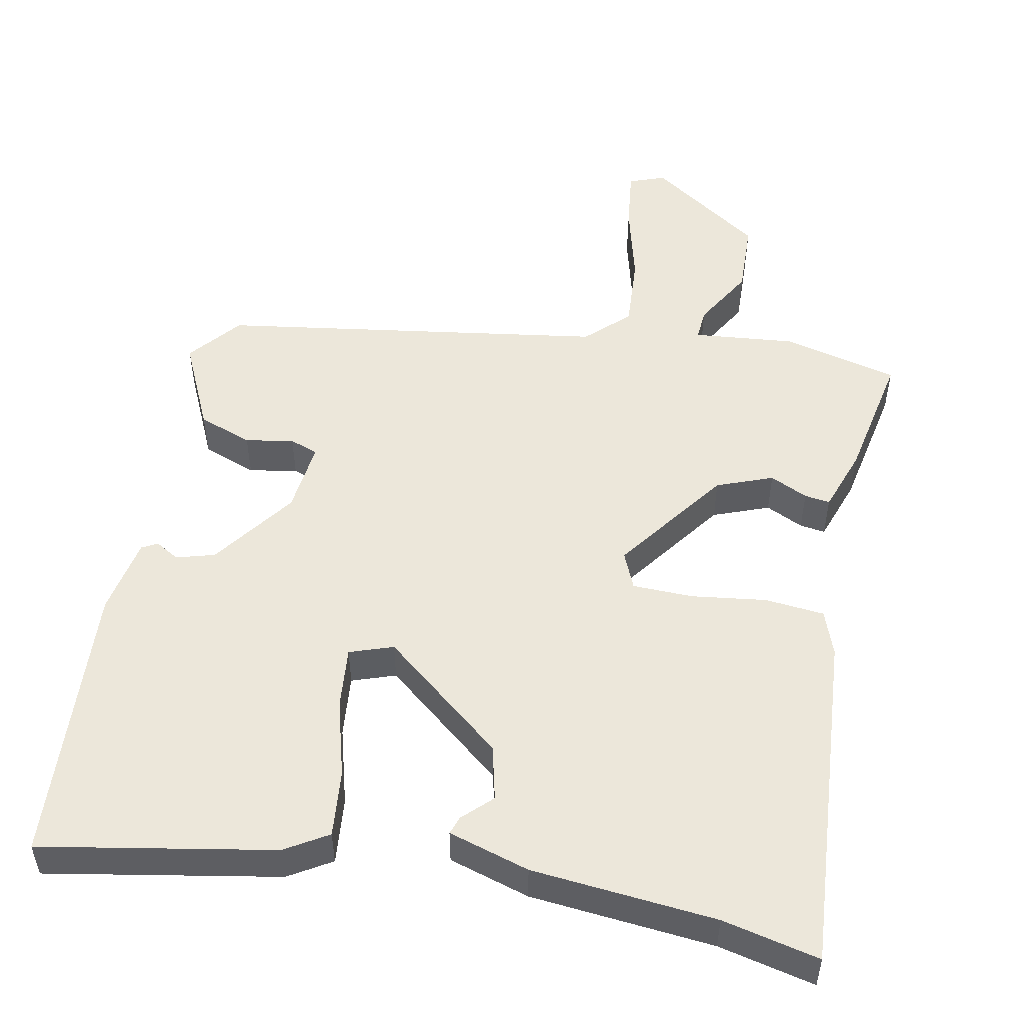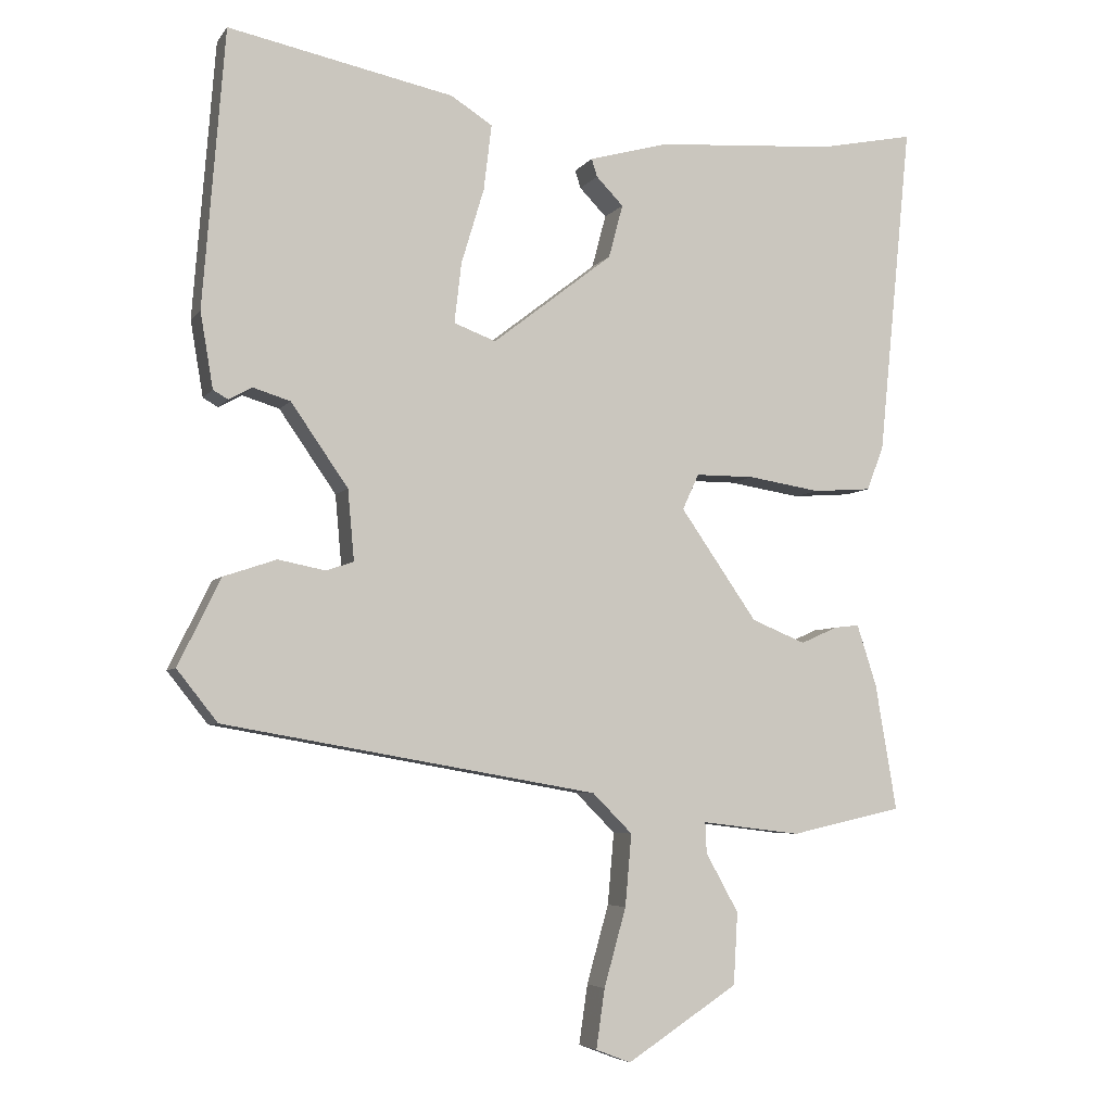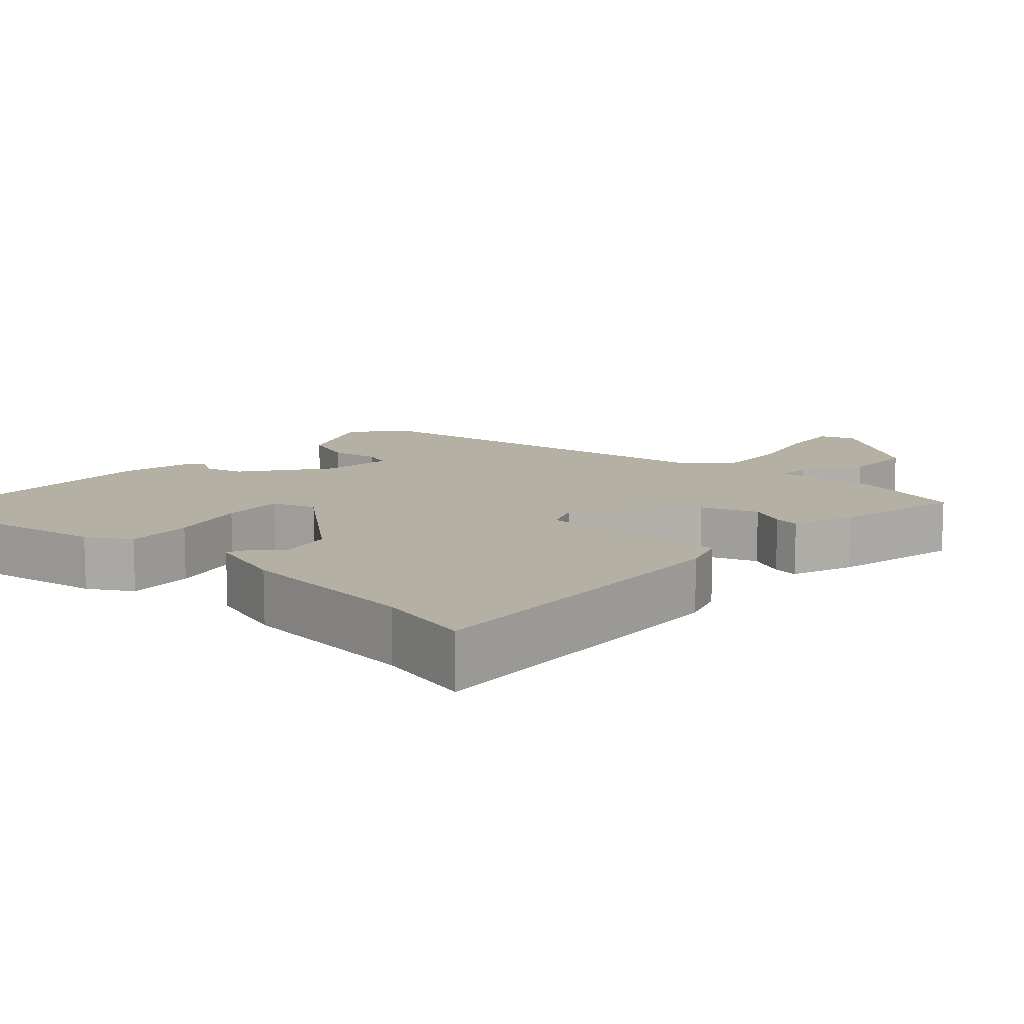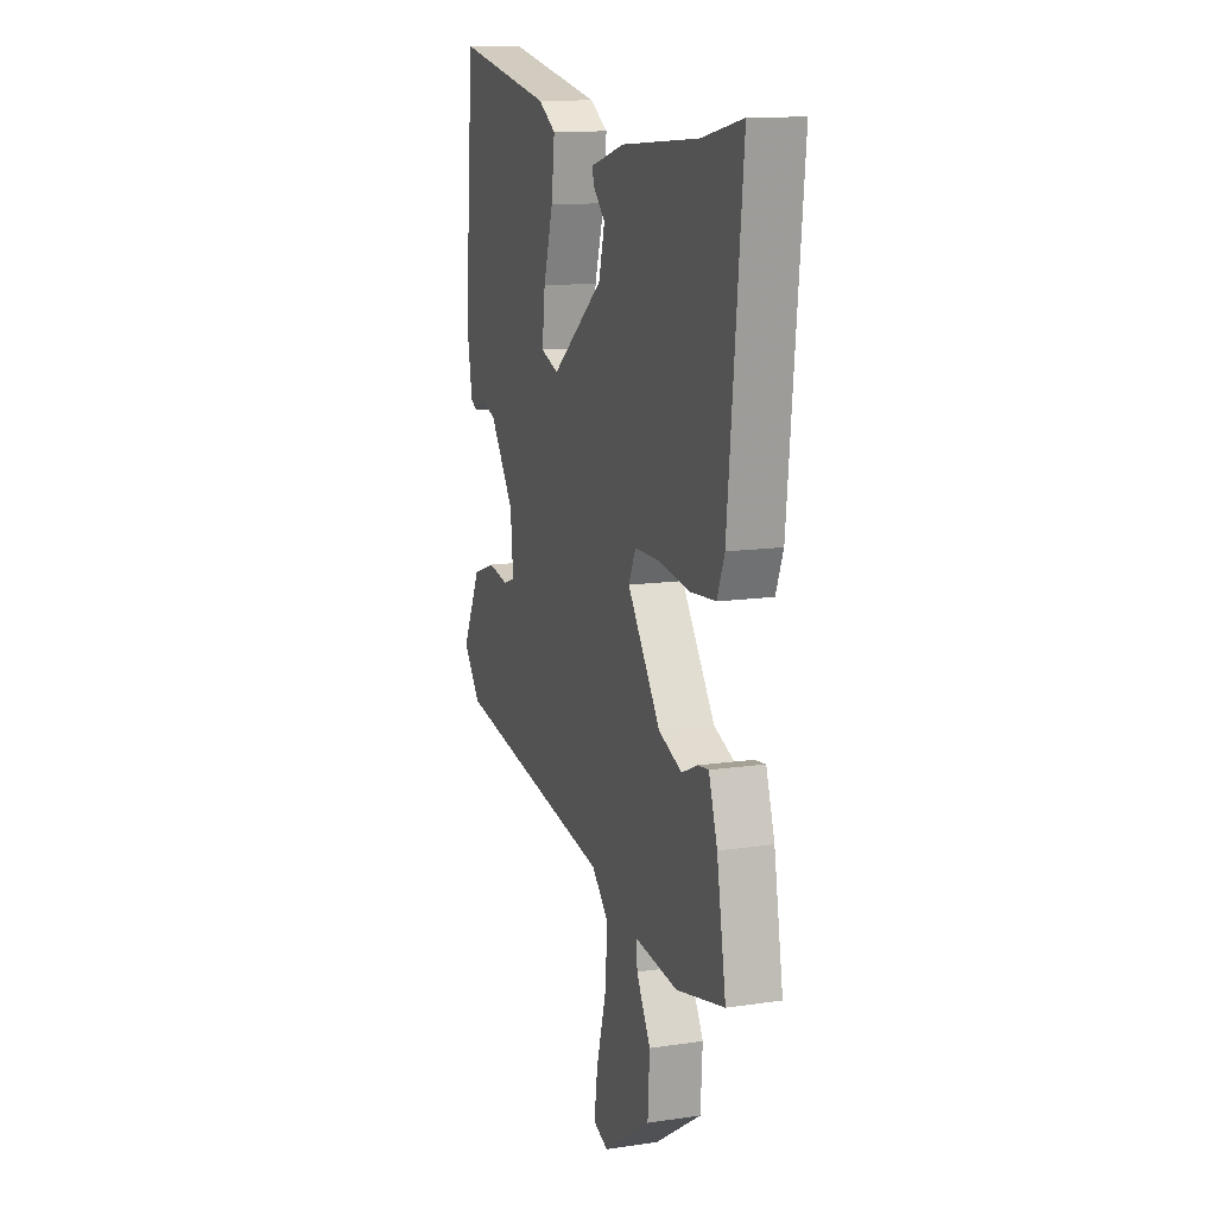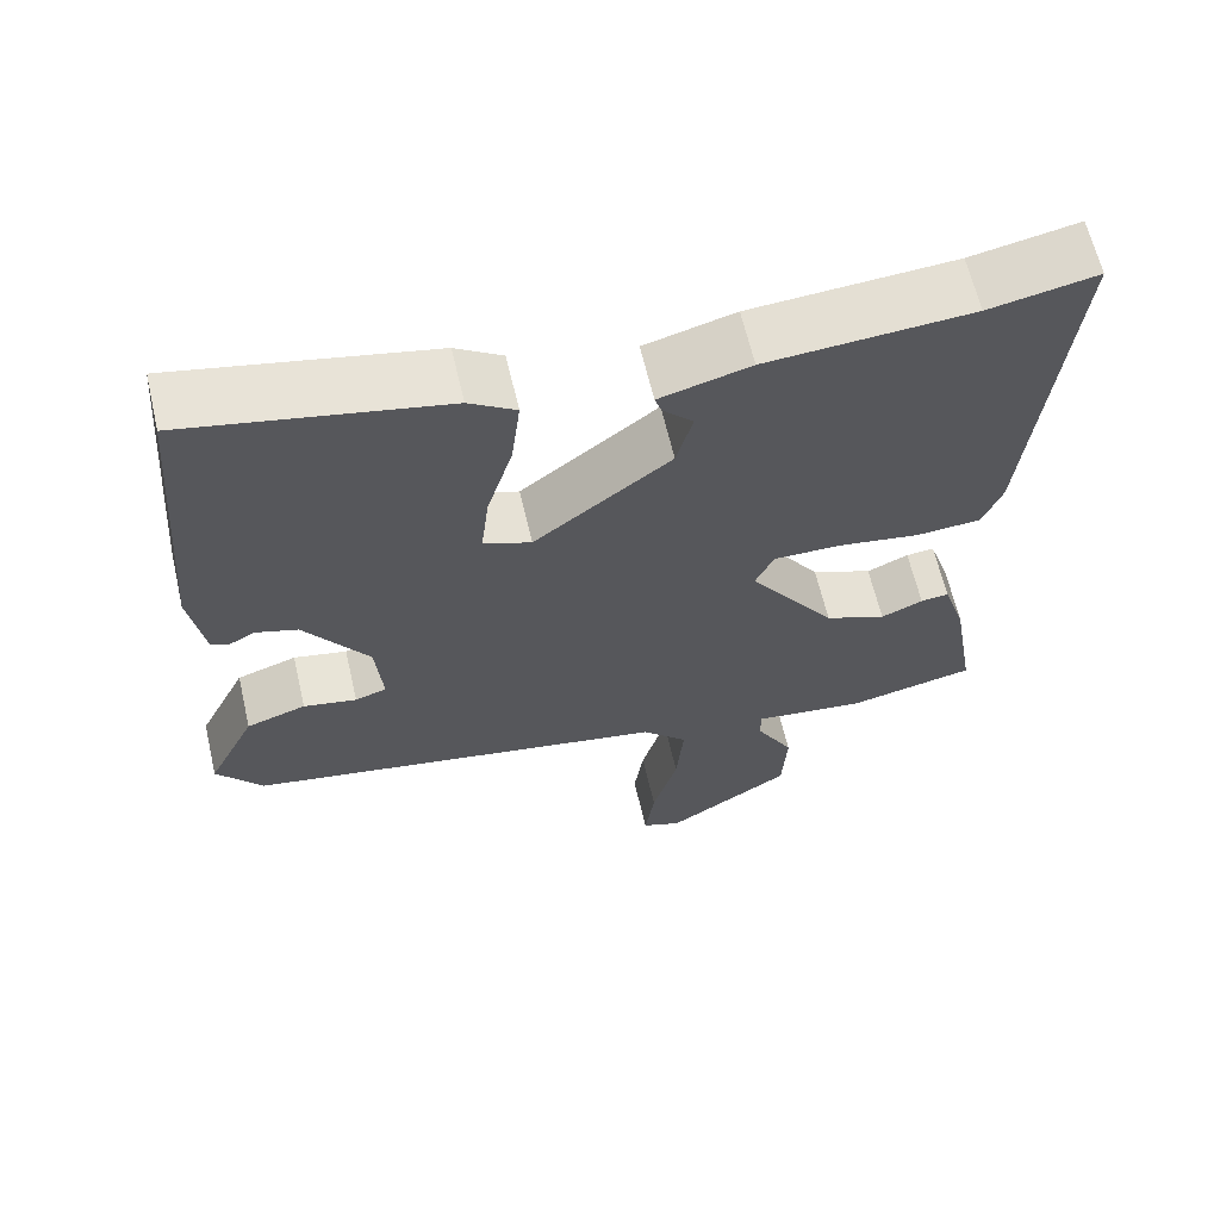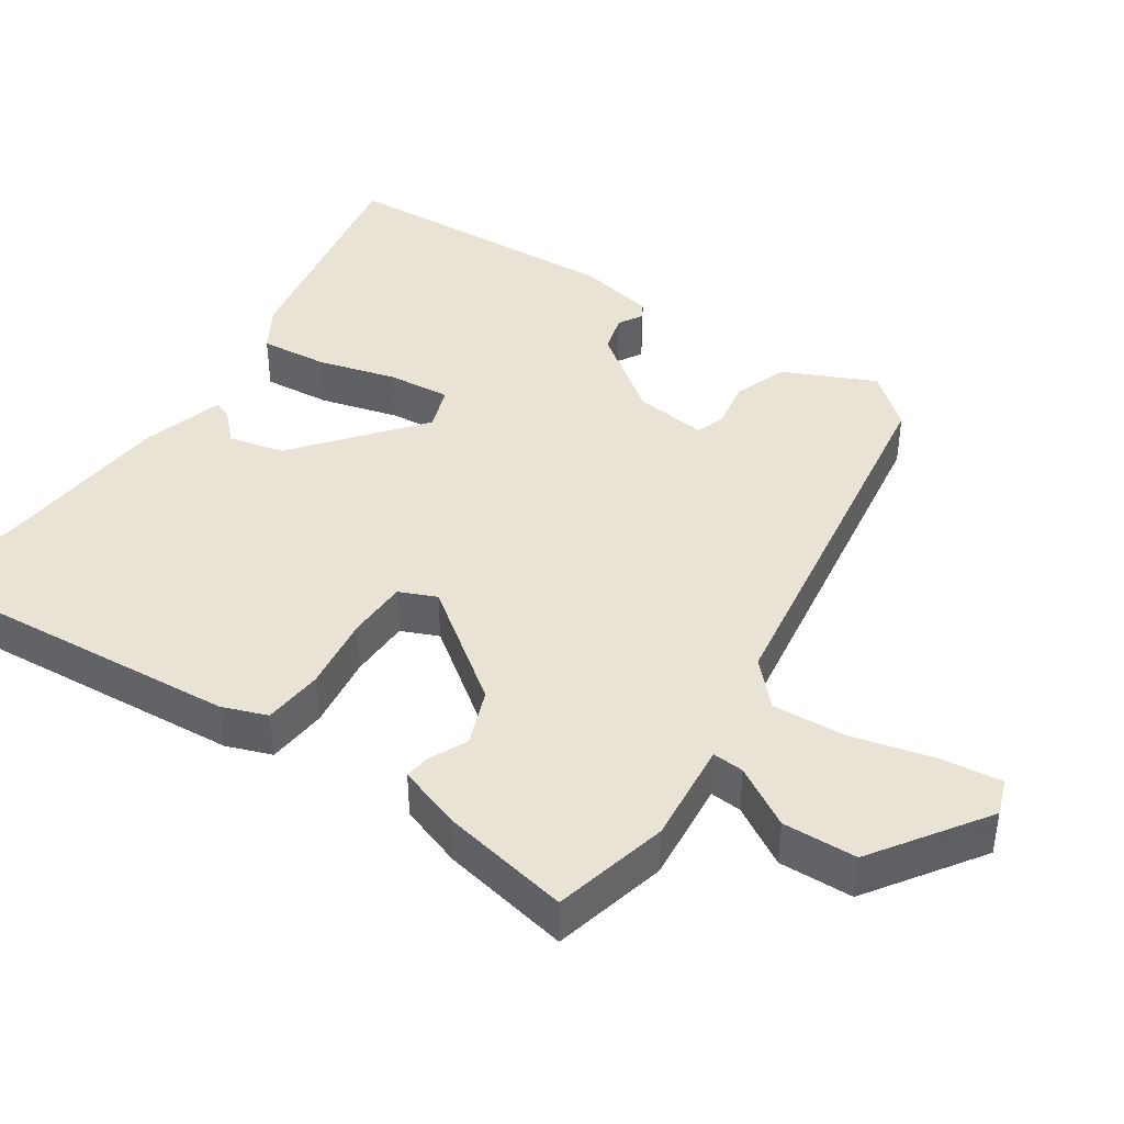
<metadata>
{"format":"obj","ext":"obj","renderer":"f3d","projection":"perspective","resolution":1024,"background":"white","views":[{"elev":51.8,"azim":12.5,"up":"+Y"},{"elev":-5.3,"azim":-19.1,"up":"+Z"},{"elev":11.5,"azim":44.5,"up":"+Y"},{"elev":12.6,"azim":70.9,"up":"+Z"},{"elev":63.6,"azim":-13.1,"up":"+Z"},{"elev":42.1,"azim":125.2,"up":"+Y"}]}
</metadata>
<code>
v -0.488 0.07 0.568
v -0.171 0.07 0.503
v -0.113 0.07 0.466
v -0.124 0.07 0.374
v -0.156 0.07 0.268
v -0.166 0.07 0.183
v -0.107 0.07 0.161
v 0.062 0.07 0.292
v 0.082 0.07 0.367
v 0.044 0.07 0.406
v 0.036 0.07 0.431
v 0.148 0.07 0.462
v 0.401 0.07 0.48
v 0.534 0.07 0.507
v 0.487 0.07 0.038
v 0.463 0.07 -0.023
v 0.381 0.07 -0.029
v 0.279 0.07 -0.013
v 0.196 0.07 -0.013
v 0.173 0.07 -0.063
v 0.281 0.07 -0.218
v 0.357 0.07 -0.249
v 0.409 0.07 -0.226
v 0.444 0.07 -0.222
v 0.472 0.07 -0.309
v 0.502 0.07 -0.486
v 0.344 0.07 -0.521
v 0.204 0.07 -0.504
v 0.206 0.07 -0.547
v 0.252 0.07 -0.63
v 0.246 0.07 -0.731
v 0.09 0.07 -0.832
v 0.041 0.07 -0.813
v 0.053 0.07 -0.73
v 0.084 0.07 -0.62
v 0.093 0.07 -0.519
v 0.037 0.07 -0.463
v -0.488 0.07 -0.371
v -0.545 0.07 -0.299
v -0.485 0.07 -0.177
v -0.411 0.07 -0.152
v -0.345 0.07 -0.165
v -0.306 0.07 -0.152
v -0.315 0.07 -0.053
v -0.395 0.07 0.062
v -0.447 0.07 0.078
v -0.48 0.07 0.06
v -0.501 0.07 0.072
v -0.519 0.07 0.178
v -0.488 0 0.568
v -0.171 0 0.503
v -0.113 0 0.466
v -0.124 0 0.374
v -0.156 0 0.268
v -0.166 0 0.183
v -0.107 0 0.161
v 0.062 0 0.292
v 0.082 0 0.367
v 0.044 0 0.406
v 0.036 0 0.431
v 0.148 0 0.462
v 0.401 0 0.48
v 0.534 0 0.507
v 0.487 0 0.038
v 0.463 0 -0.023
v 0.381 0 -0.029
v 0.279 0 -0.013
v 0.196 0 -0.013
v 0.173 0 -0.063
v 0.281 0 -0.218
v 0.357 0 -0.249
v 0.409 0 -0.226
v 0.444 0 -0.222
v 0.472 0 -0.309
v 0.502 0 -0.486
v 0.344 0 -0.521
v 0.204 0 -0.504
v 0.206 0 -0.547
v 0.252 0 -0.63
v 0.246 0 -0.731
v 0.09 0 -0.832
v 0.041 0 -0.813
v 0.053 0 -0.73
v 0.084 0 -0.62
v 0.093 0 -0.519
v 0.037 0 -0.463
v -0.488 0 -0.371
v -0.545 0 -0.299
v -0.485 0 -0.177
v -0.411 0 -0.152
v -0.345 0 -0.165
v -0.306 0 -0.152
v -0.315 0 -0.053
v -0.395 0 0.062
v -0.447 0 0.078
v -0.48 0 0.06
v -0.501 0 0.072
v -0.519 0 0.178
f 3 4 5
f 2 3 5
f 1 2 5
f 49 1 5
f 48 49 5
f 47 48 5
f 46 47 5
f 45 46 5 6
f 44 45 6 7
f 43 44 7 8
f 40 41 42
f 39 40 42
f 38 39 42
f 37 38 42
f 37 42 43
f 33 34 35
f 32 33 35
f 31 32 35
f 30 31 35
f 29 30 35
f 28 29 35 36
f 26 27 28
f 25 26 28
f 24 25 28
f 23 24 28
f 22 23 28
f 28 36 37
f 22 28 37
f 21 22 37
f 16 17 18
f 15 16 18
f 14 15 18
f 13 14 18
f 13 18 19
f 11 12 13
f 10 11 13
f 9 10 13
f 13 19 20
f 9 13 20
f 8 9 20
f 20 21 37 43
f 8 20 43
f 54 53 52
f 54 52 51
f 54 51 50
f 54 50 98
f 54 98 97
f 54 97 96
f 54 96 95
f 55 54 95 94
f 56 55 94 93
f 57 56 93 92
f 91 90 89
f 91 89 88
f 91 88 87
f 91 87 86
f 92 91 86
f 84 83 82
f 84 82 81
f 84 81 80
f 84 80 79
f 84 79 78
f 85 84 78 77
f 77 76 75
f 77 75 74
f 77 74 73
f 77 73 72
f 77 72 71
f 86 85 77
f 86 77 71
f 86 71 70
f 67 66 65
f 67 65 64
f 67 64 63
f 67 63 62
f 68 67 62
f 62 61 60
f 62 60 59
f 62 59 58
f 69 68 62
f 69 62 58
f 69 58 57
f 92 86 70 69
f 92 69 57
f 1 50 51 2
f 2 51 52 3
f 3 52 53 4
f 4 53 54 5
f 5 54 55 6
f 6 55 56 7
f 7 56 57 8
f 8 57 58 9
f 9 58 59 10
f 10 59 60 11
f 11 60 61 12
f 12 61 62 13
f 13 62 63 14
f 14 63 64 15
f 15 64 65 16
f 16 65 66 17
f 17 66 67 18
f 18 67 68 19
f 19 68 69 20
f 20 69 70 21
f 21 70 71 22
f 22 71 72 23
f 23 72 73 24
f 24 73 74 25
f 25 74 75 26
f 26 75 76 27
f 27 76 77 28
f 28 77 78 29
f 29 78 79 30
f 30 79 80 31
f 31 80 81 32
f 32 81 82 33
f 33 82 83 34
f 34 83 84 35
f 35 84 85 36
f 36 85 86 37
f 37 86 87 38
f 38 87 88 39
f 39 88 89 40
f 40 89 90 41
f 41 90 91 42
f 42 91 92 43
f 43 92 93 44
f 44 93 94 45
f 45 94 95 46
f 46 95 96 47
f 47 96 97 48
f 48 97 98 49
f 49 98 50 1

</code>
